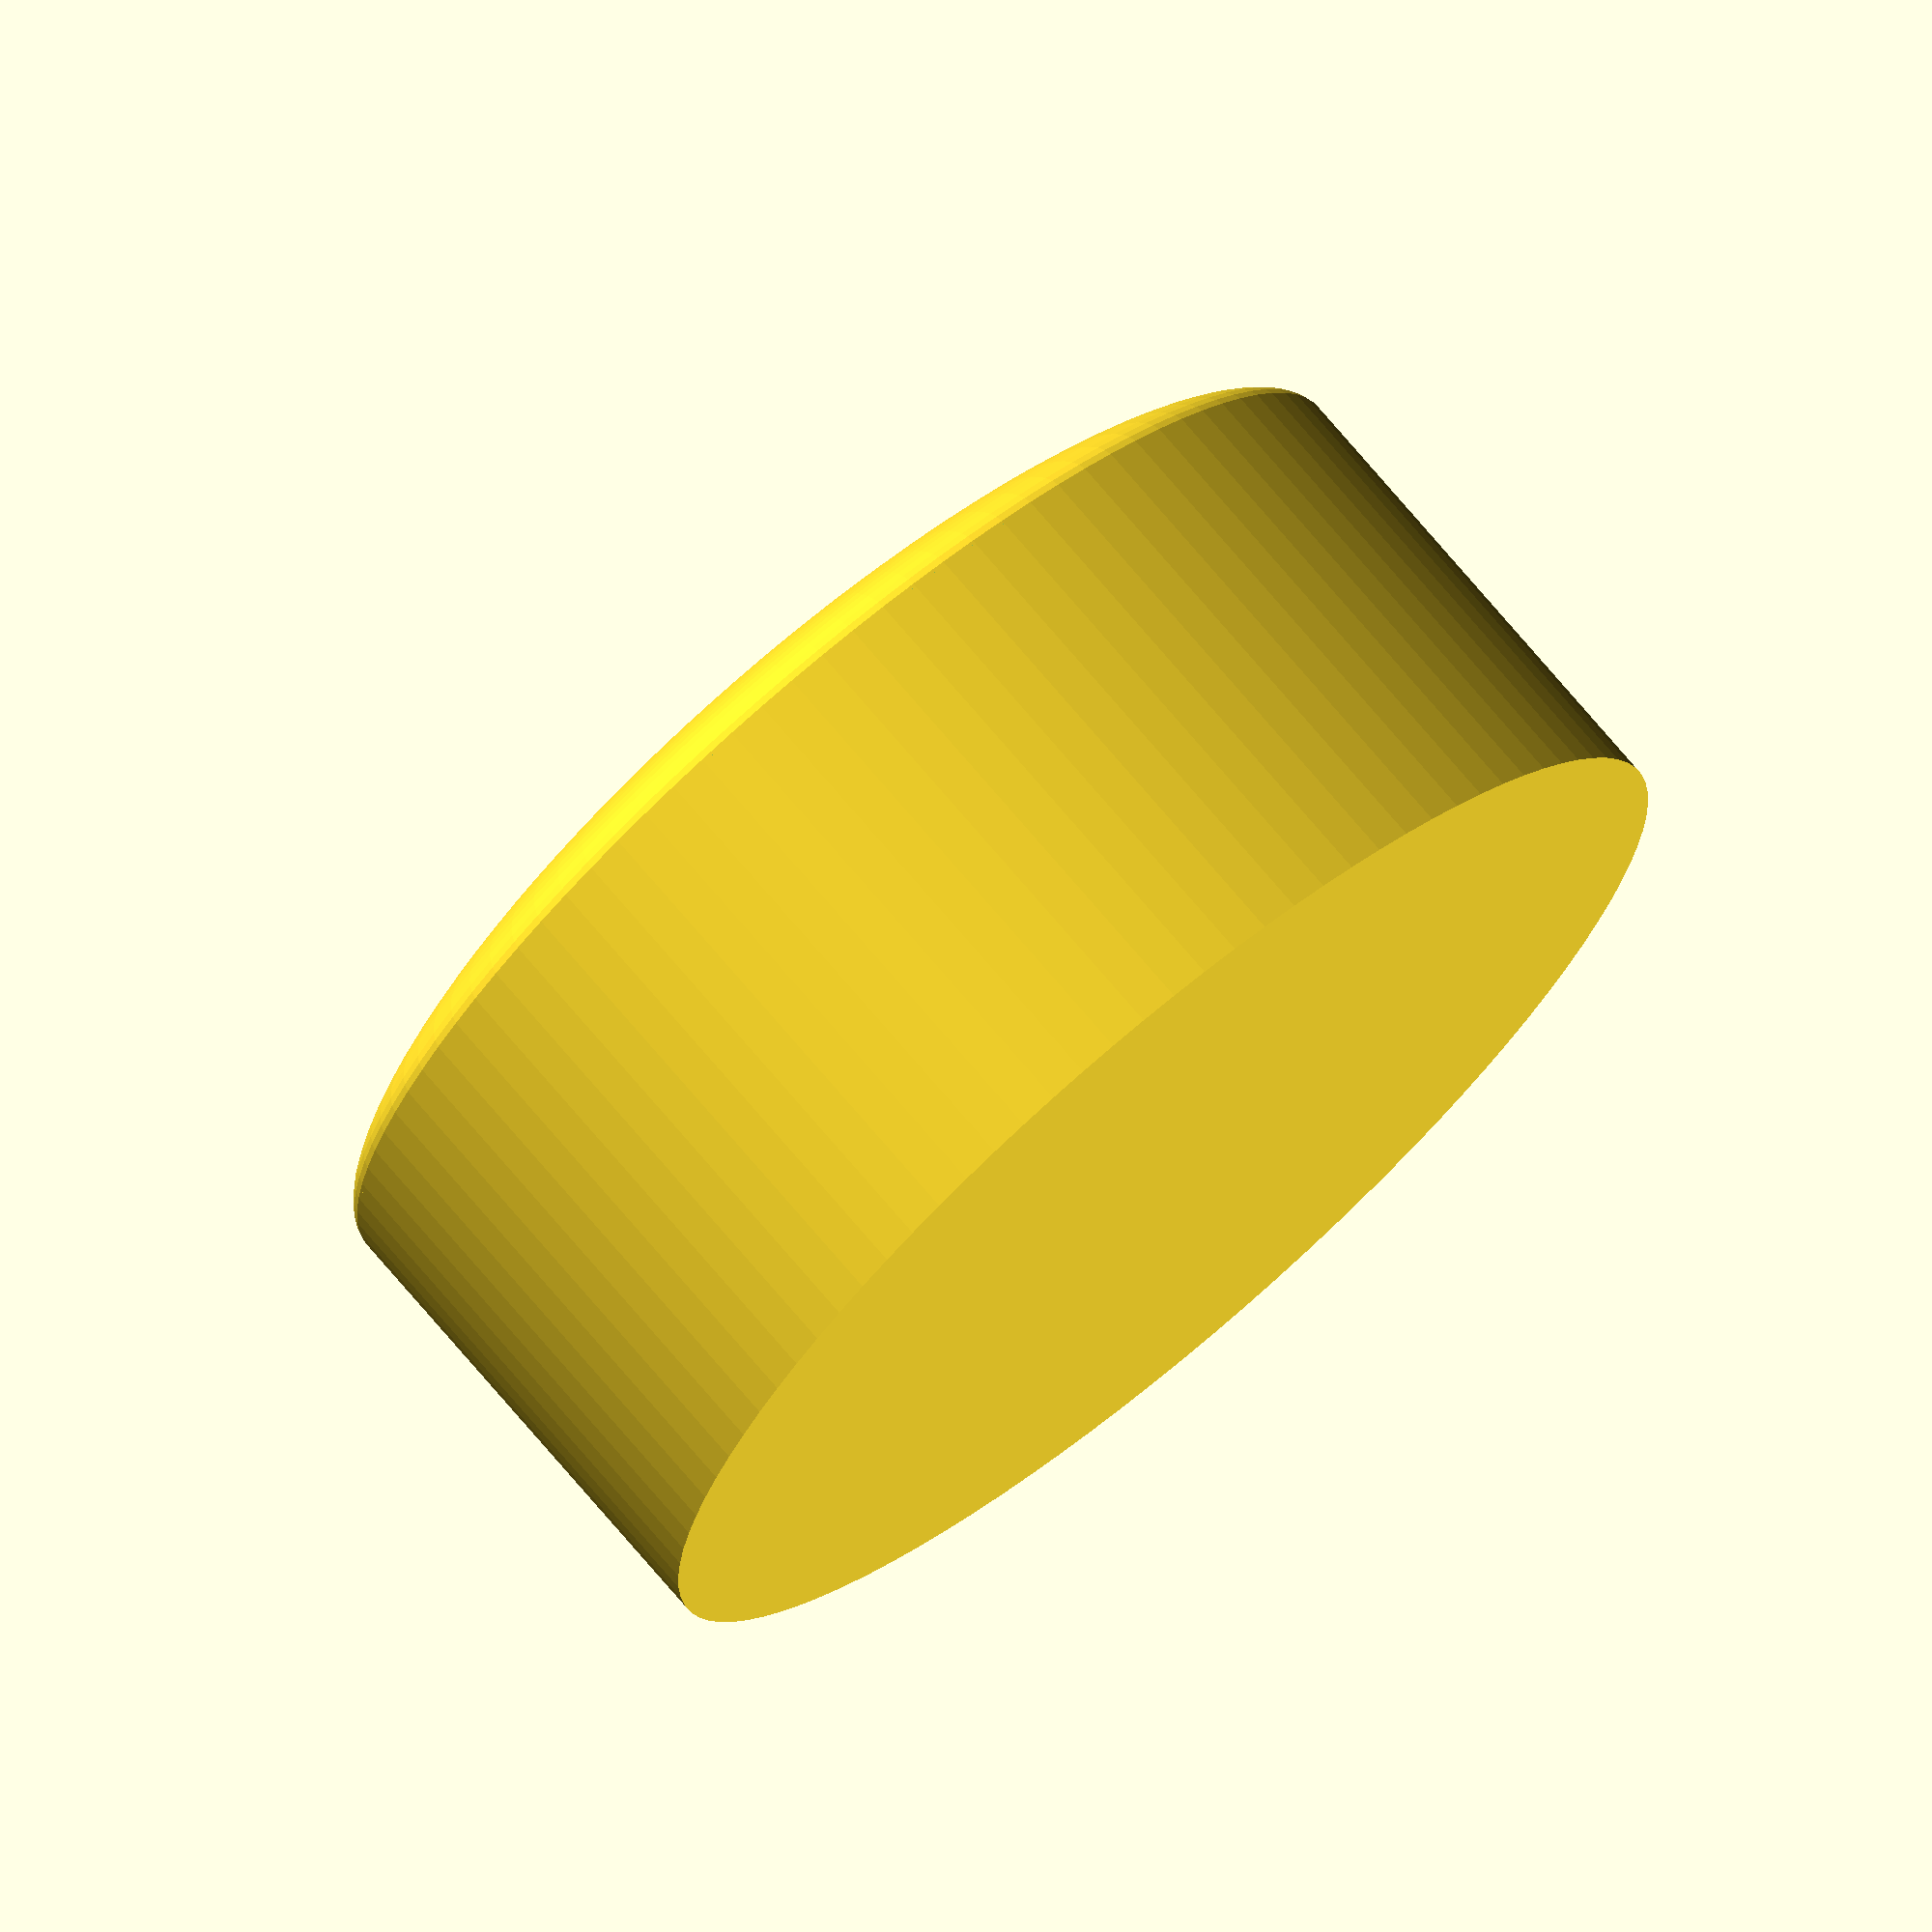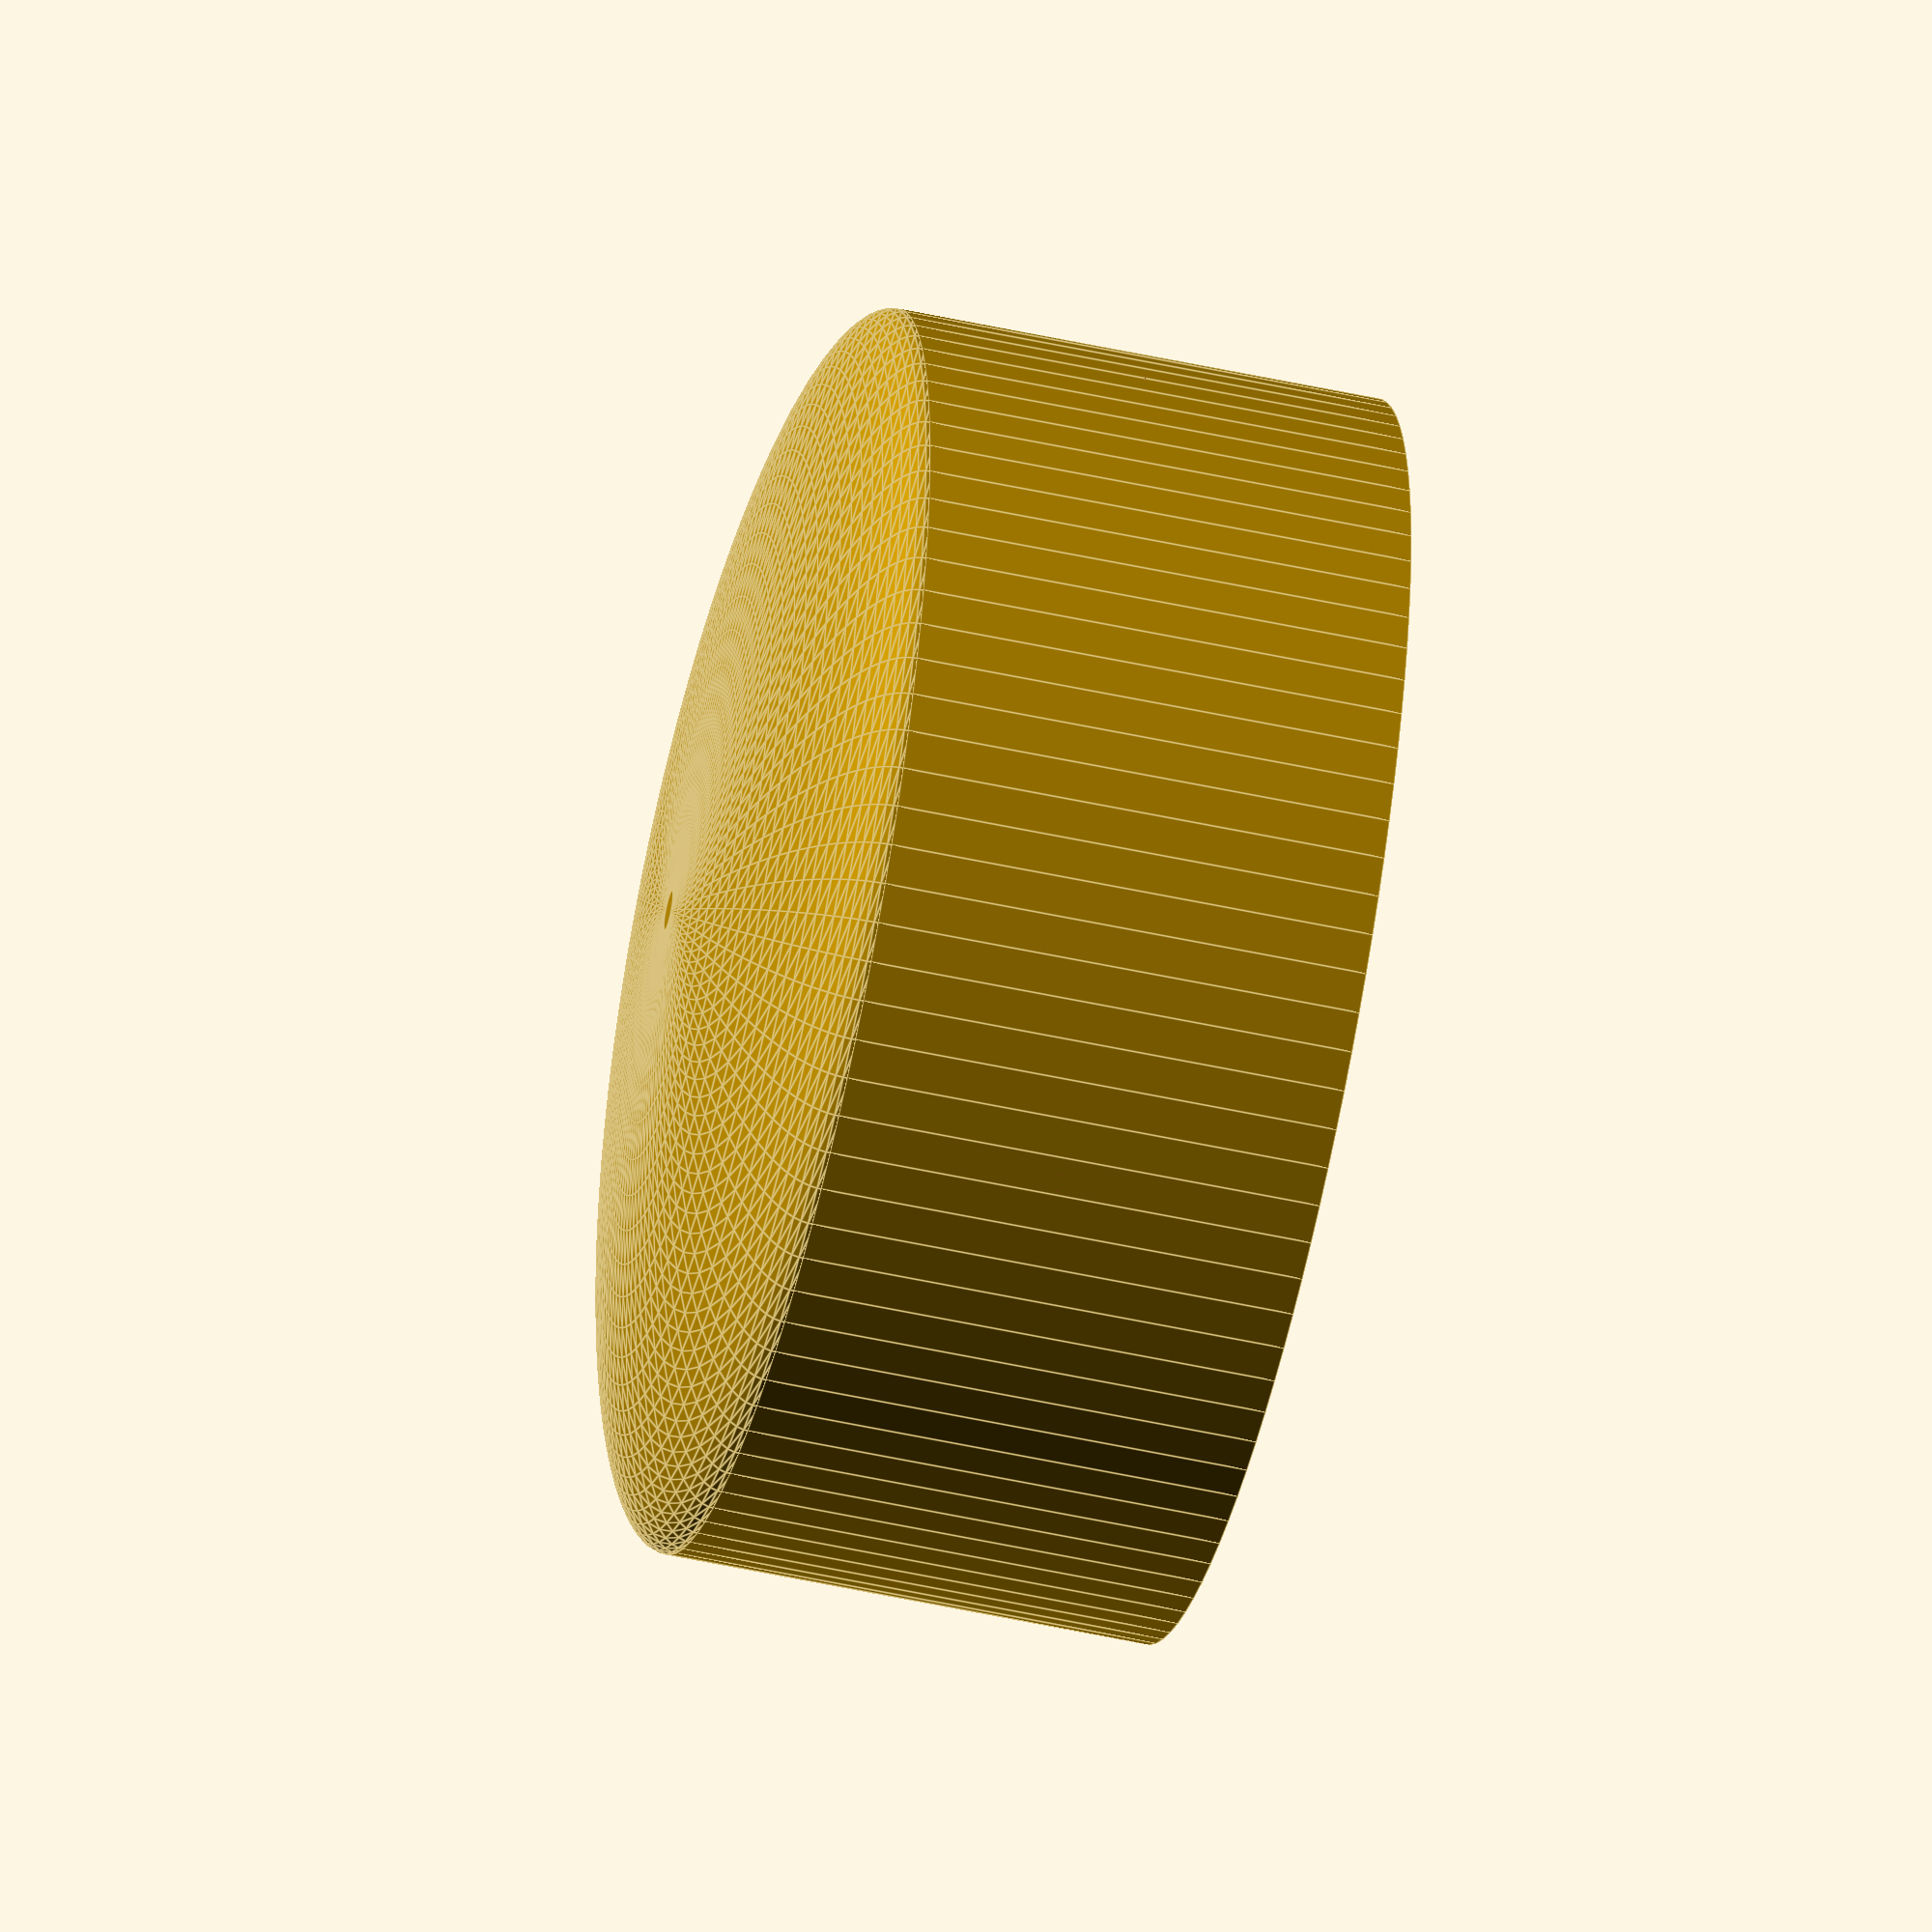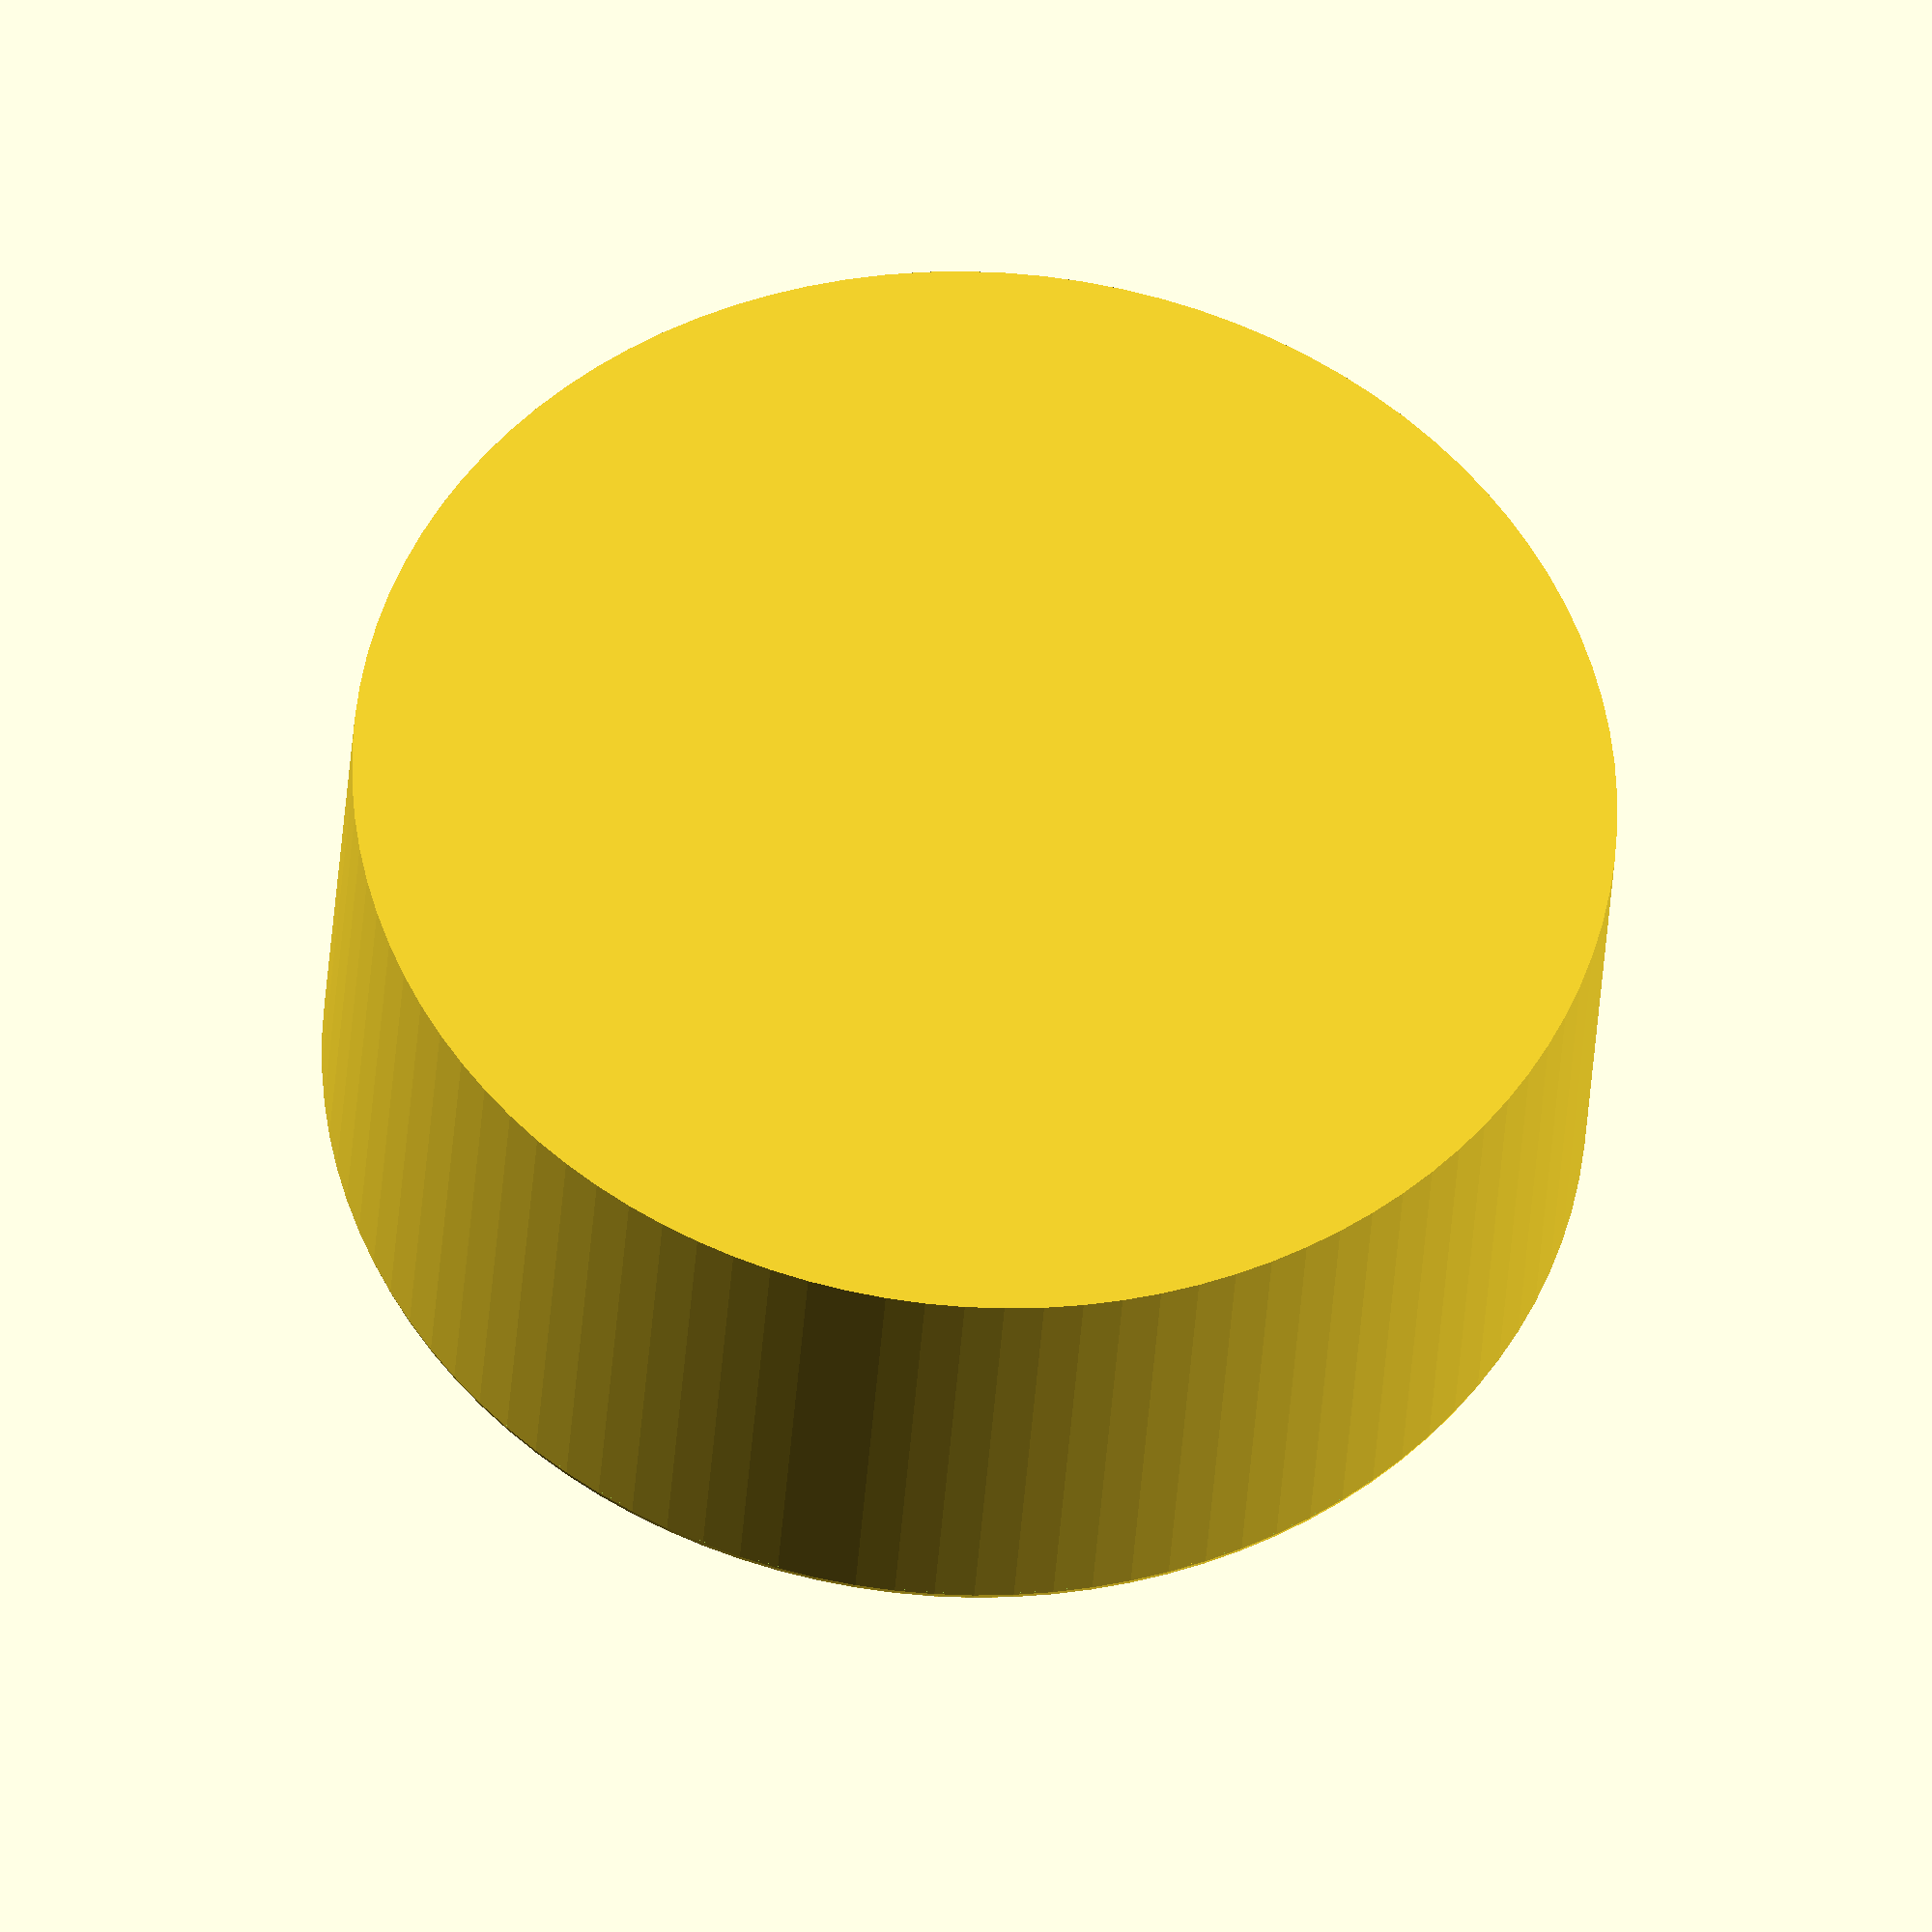
<openscad>
/**
 * Module: half_sphere
 * 
 * Description:
 * This module creates a half sphere with a specified diameter and height.
 * It uses the difference() function to subtract a cube from a sphere to create the half sphere shape.
 * 
 * Parameters:
 * - diameter: The diameter of the half sphere.
 * - height: The height of the half sphere.
 * 
 * Usage:
 * To use this module, call the half_sphere() function and pass in the desired diameter and height.
 * The function will return a half sphere shape.
 */
module half_sphere(diameter, height)
{
  scale_factor = diameter / height;
  scale([scale_factor, scale_factor, 1])
  difference() {
    sphere(r=height / 2, $fn=100); // Full sphere
    translate([-height/2, -height/2, -height]) cube([height, height, height]);
  };
}

module middle_stick()
{
  diameter = 43.5;
  cylinder_height = 17;
  top_height = 8;
  union() {
    cylinder(h = cylinder_height, r = diameter / 2, $fn=100);
    translate([0, 0, cylinder_height]) half_sphere(diameter, top_height);
  };
}

middle_stick();
</openscad>
<views>
elev=107.0 azim=243.5 roll=40.1 proj=o view=wireframe
elev=51.1 azim=146.7 roll=76.5 proj=o view=edges
elev=215.2 azim=30.6 roll=3.5 proj=o view=solid
</views>
